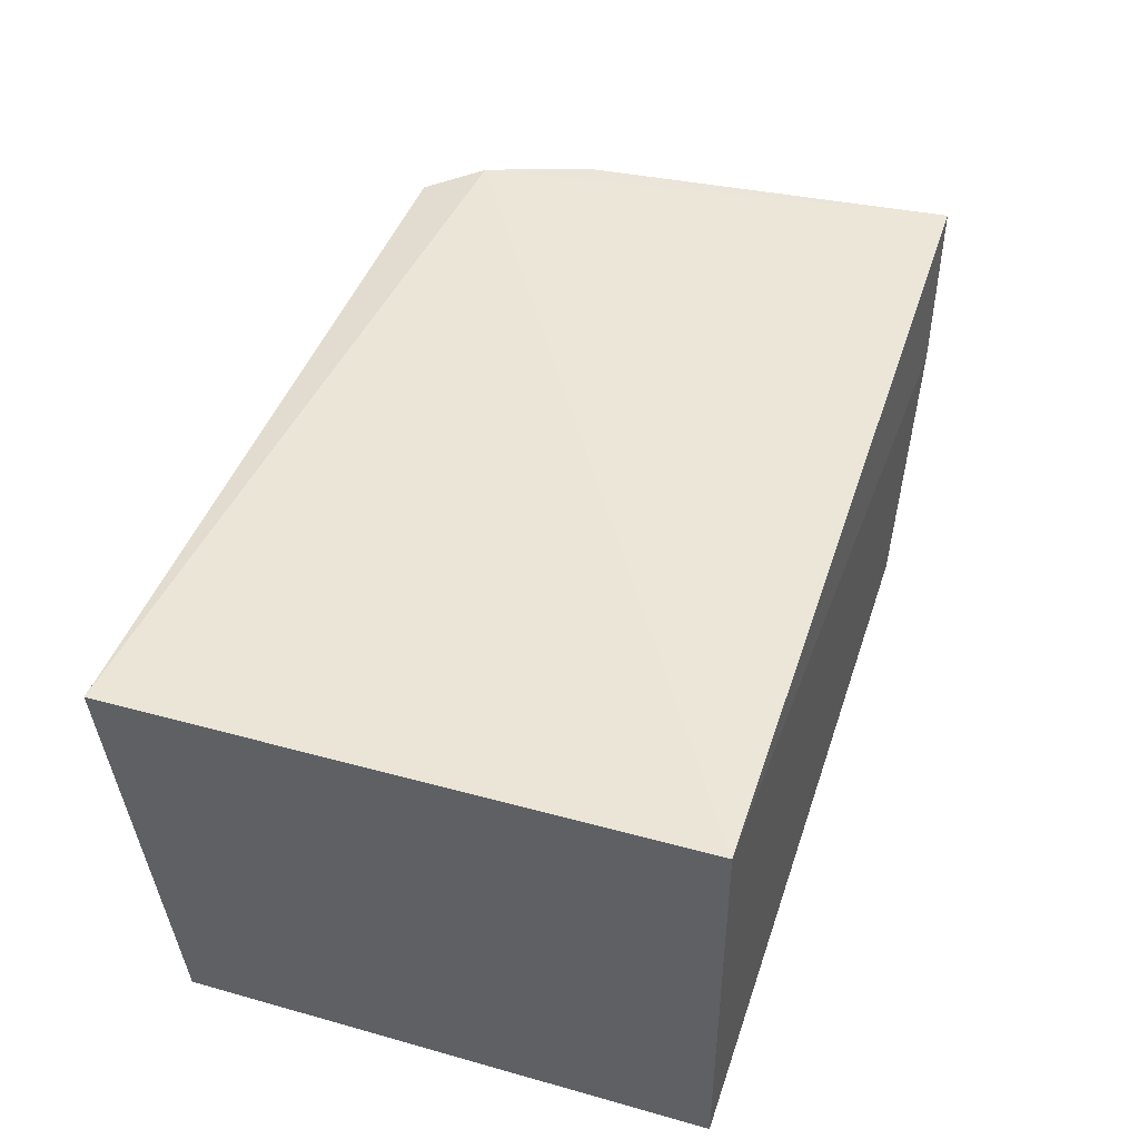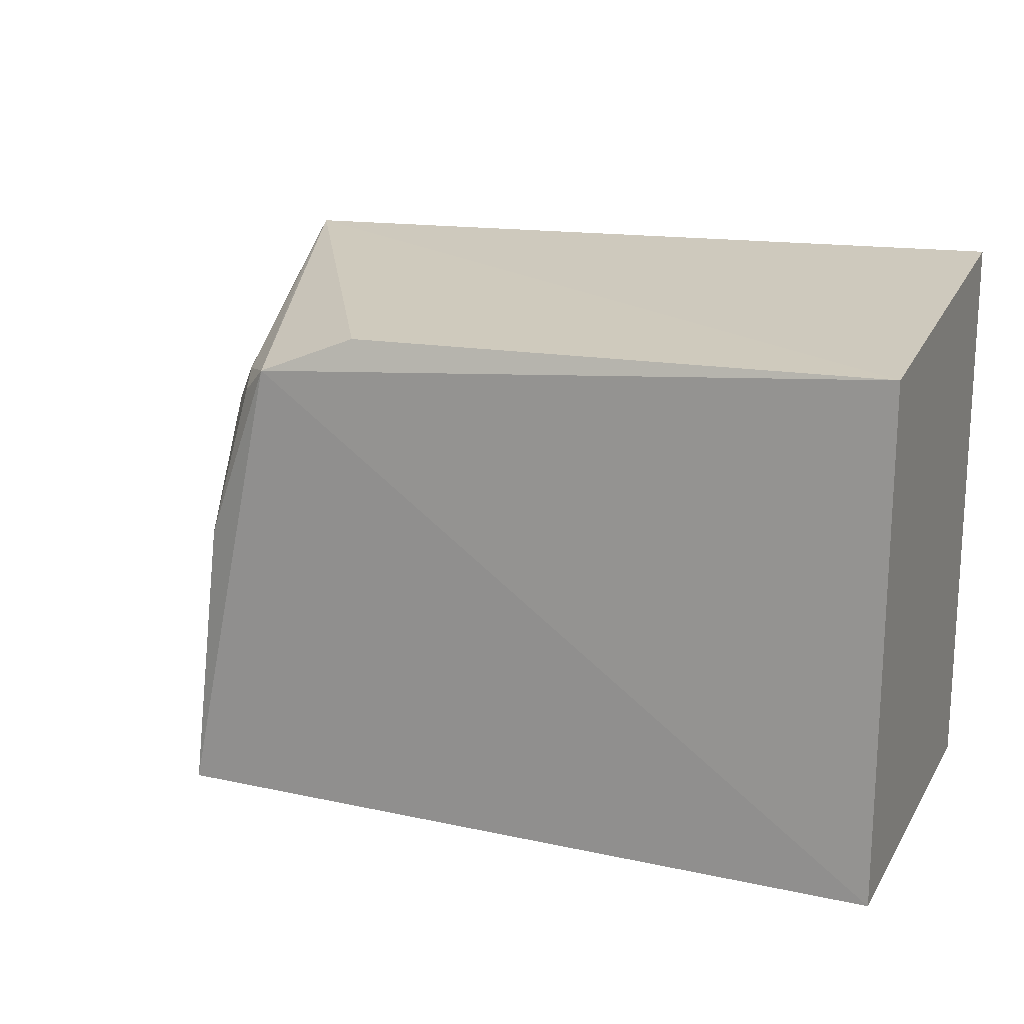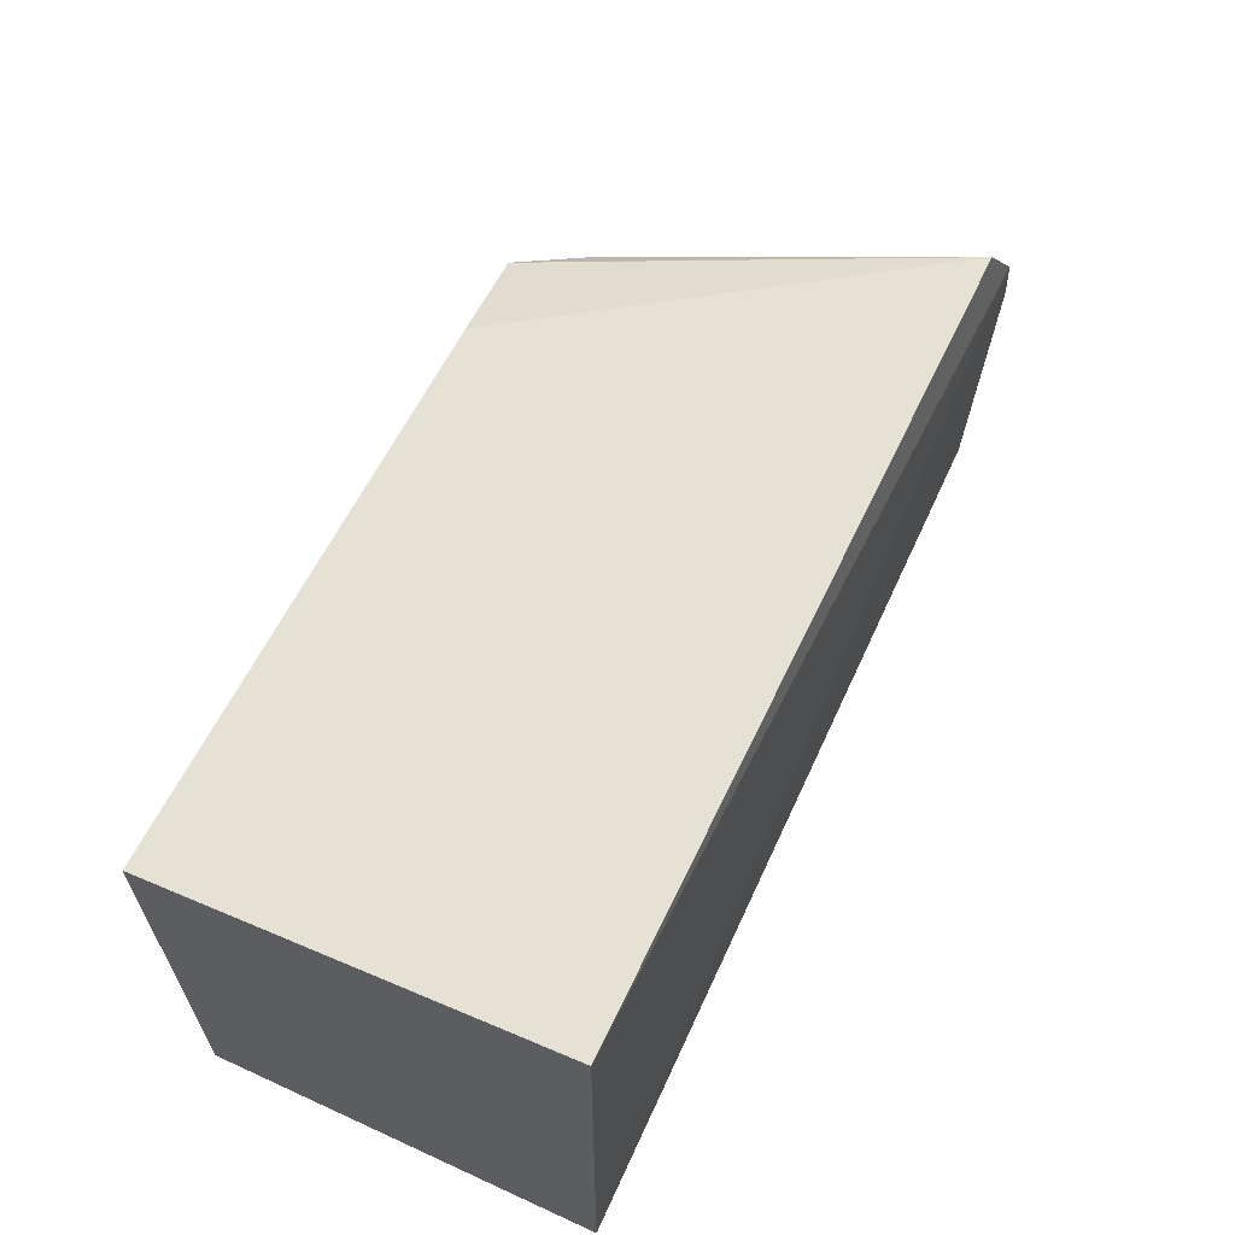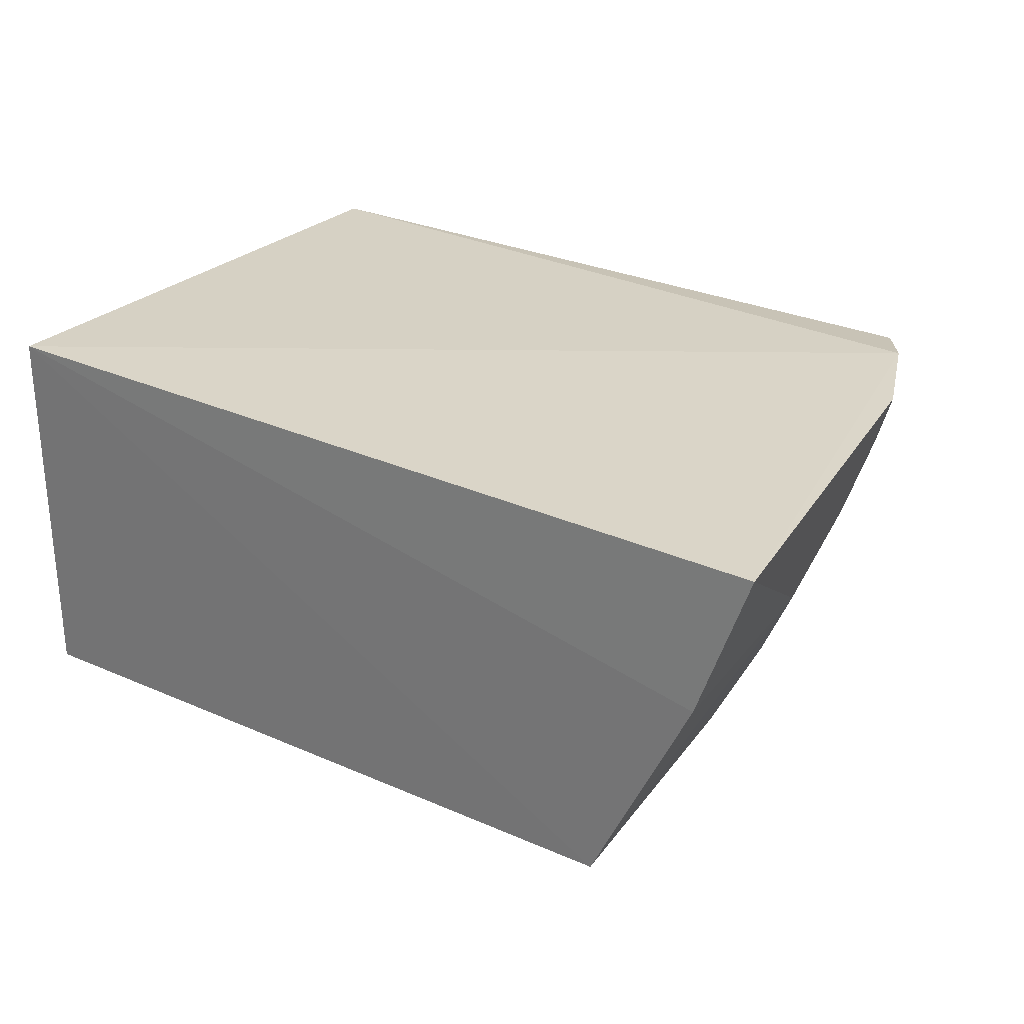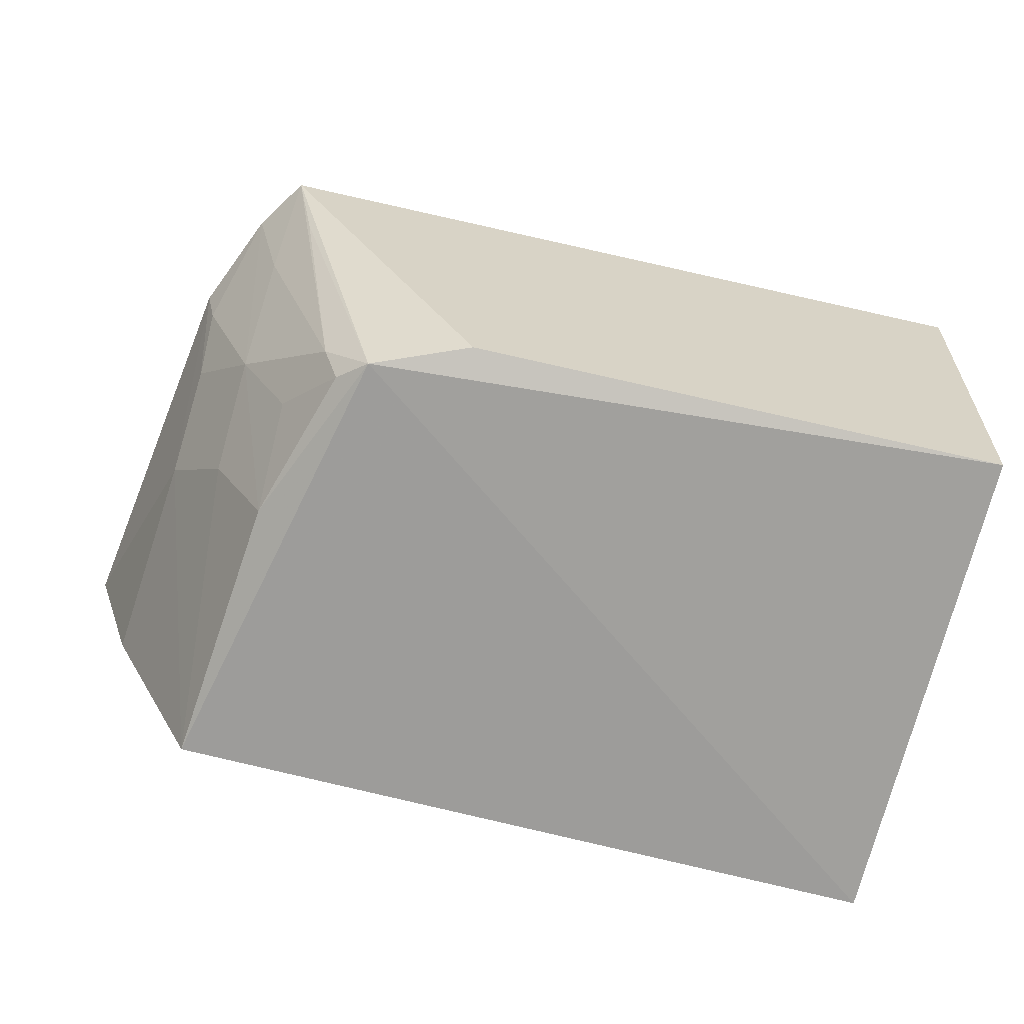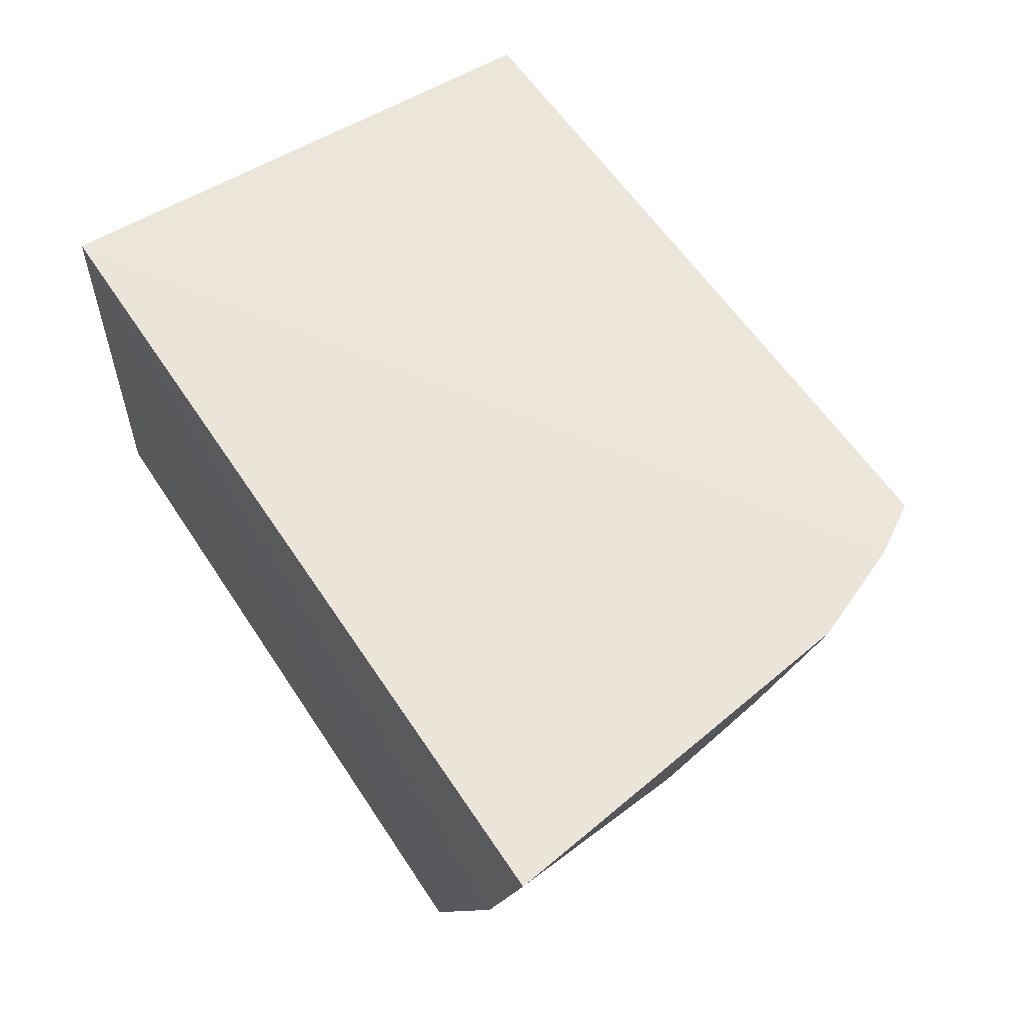
<metadata>
{"format":"obj","ext":"obj","renderer":"f3d","projection":"perspective","resolution":1024,"background":"white","views":[{"elev":44.5,"azim":107.7,"up":"+Y"},{"elev":17.7,"azim":22.3,"up":"+Z"},{"elev":64.2,"azim":114.8,"up":"+Z"},{"elev":27.7,"azim":-144.8,"up":"+Y"},{"elev":-70.8,"azim":-13.9,"up":"+Y"},{"elev":56.1,"azim":-122.7,"up":"+Y"}]}
</metadata>
<code>
v -0.2348 -0.2486 0.2961
v -0.2348 -0.2504 0.1585
v -0.2348 -0.1443 0.1585
v -0.451 -0.1388 0.2888
v -0.4348 -0.2443 0.1571
v -0.2348 -0.1442 0.3089
v -0.4075 -0.2466 0.282
v -0.4769 -0.1442 0.1585
v -0.4412 -0.1416 0.3041
v -0.4632 -0.1846 0.1572
v -0.4198 -0.2302 0.2781
v -0.3813 -0.2441 0.2925
v -0.4575 -0.1686 0.245
v -0.4424 -0.1681 0.2834
v -0.4346 -0.1669 0.2974
v -0.4279 -0.2408 0.2321
v -0.4623 -0.14 0.2616
v -0.4582 -0.1827 0.2173
v -0.4429 -0.1965 0.2593
v -0.4151 -0.2415 0.2748
v -0.4432 -0.2107 0.2309
v -0.4589 -0.1531 0.2597
v -0.4284 -0.2253 0.2591
f 1 2 3
f 5 3 2
f 6 1 3
f 6 3 4
f 7 5 2
f 7 2 1
f 8 4 3
f 9 6 4
f 9 1 6
f 10 8 3
f 10 3 5
f 12 9 7
f 12 7 1
f 12 1 9
f 14 11 9
f 14 9 4
f 15 11 7
f 15 7 9
f 15 9 11
f 16 5 7
f 17 4 8
f 18 8 10
f 18 10 5
f 18 17 8
f 18 13 17
f 19 11 14
f 19 13 18
f 19 14 4
f 20 16 7
f 20 7 11
f 21 18 5
f 21 5 16
f 21 19 18
f 21 16 19
f 22 17 13
f 22 13 19
f 22 19 4
f 22 4 17
f 23 19 16
f 23 16 20
f 23 20 11
f 23 11 19

</code>
